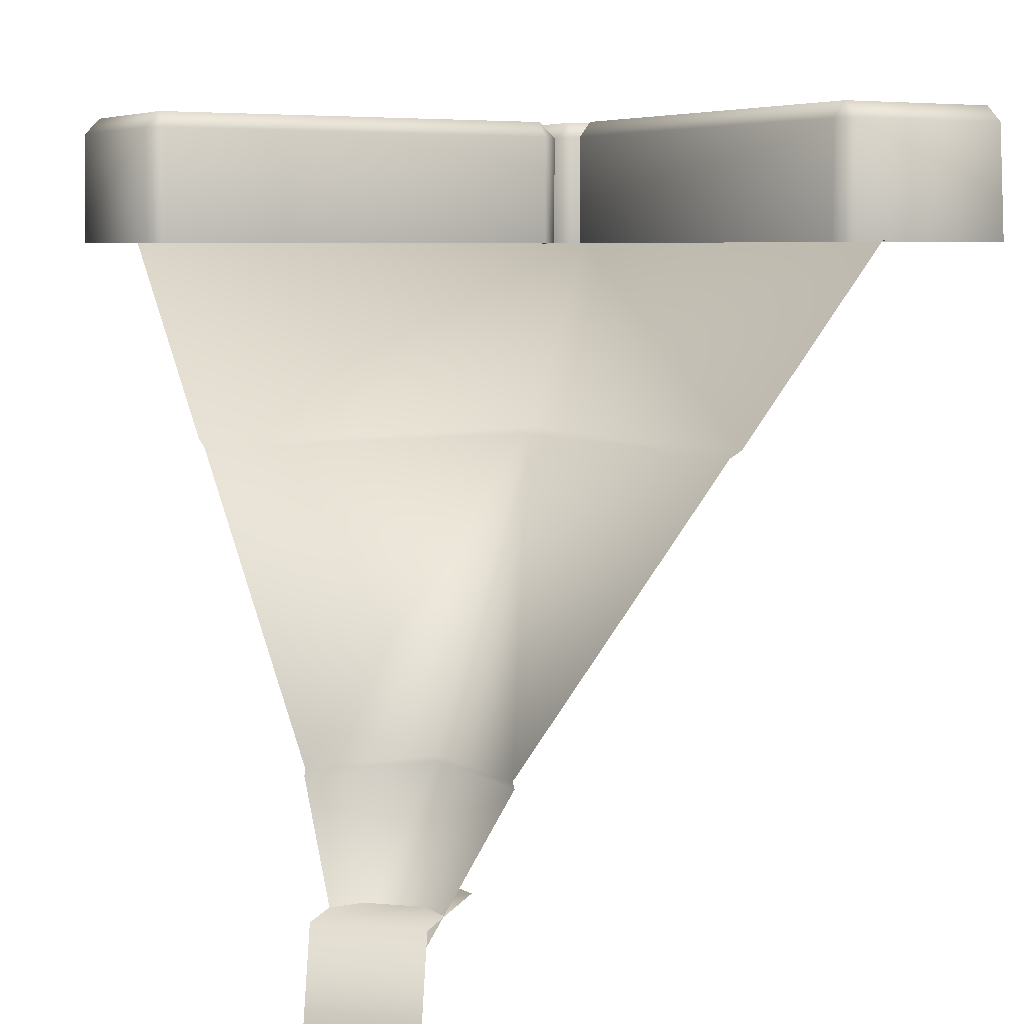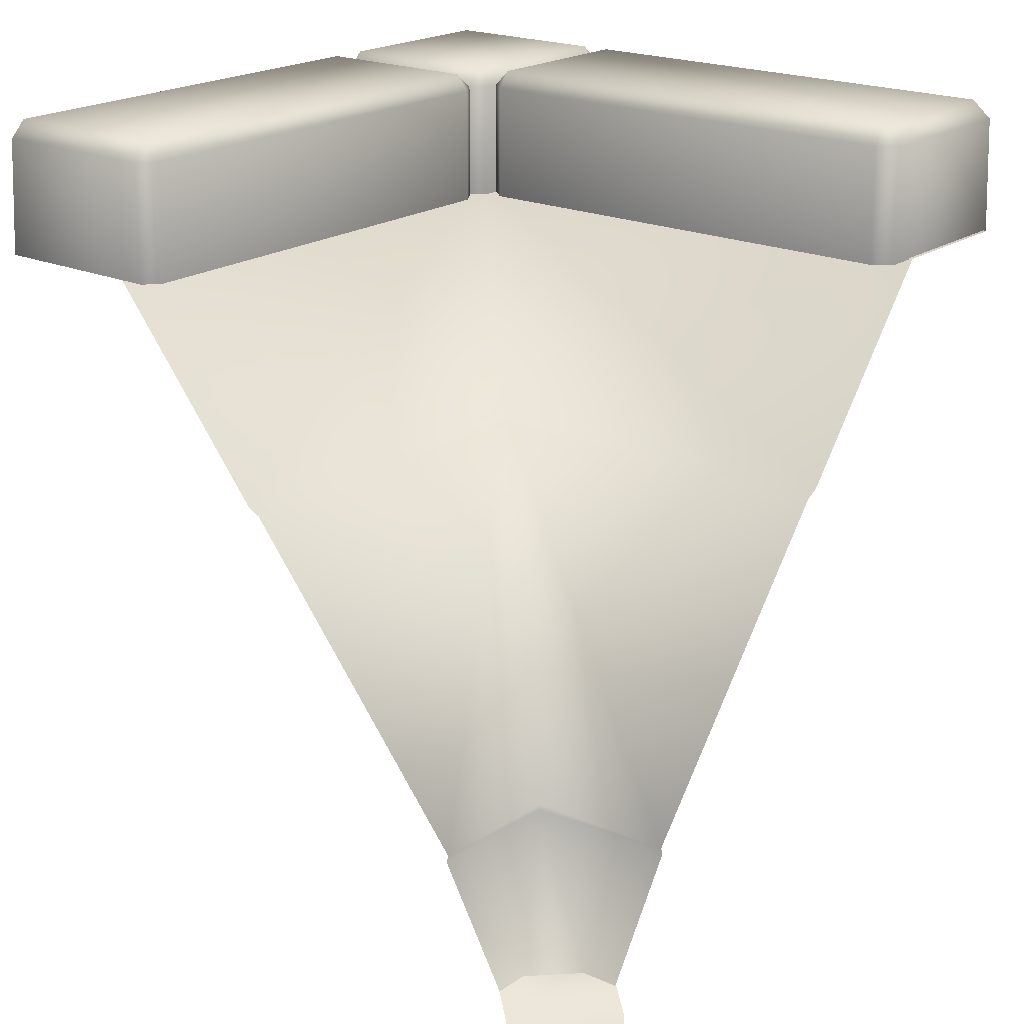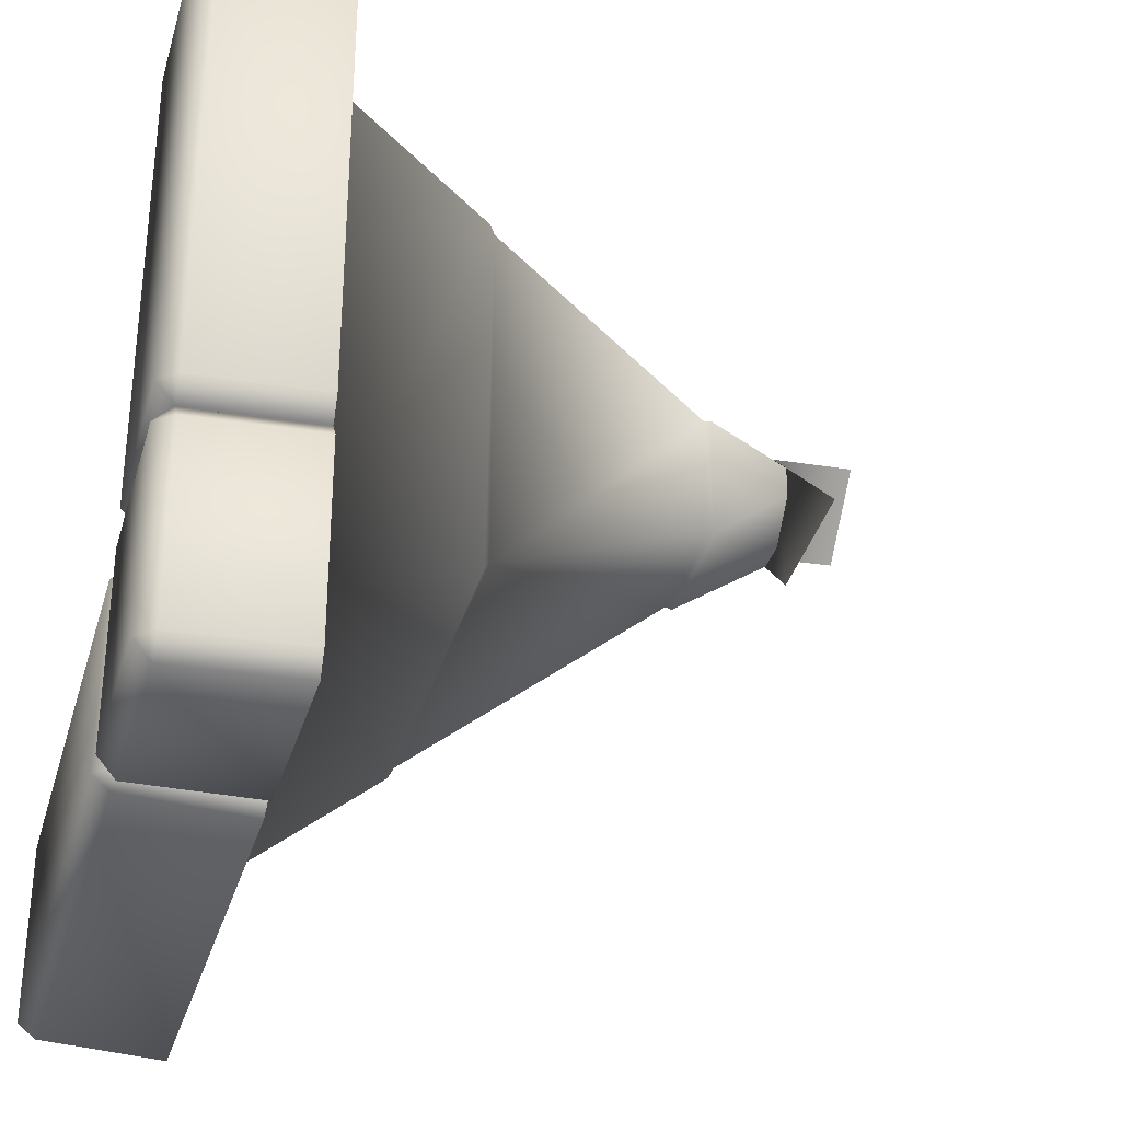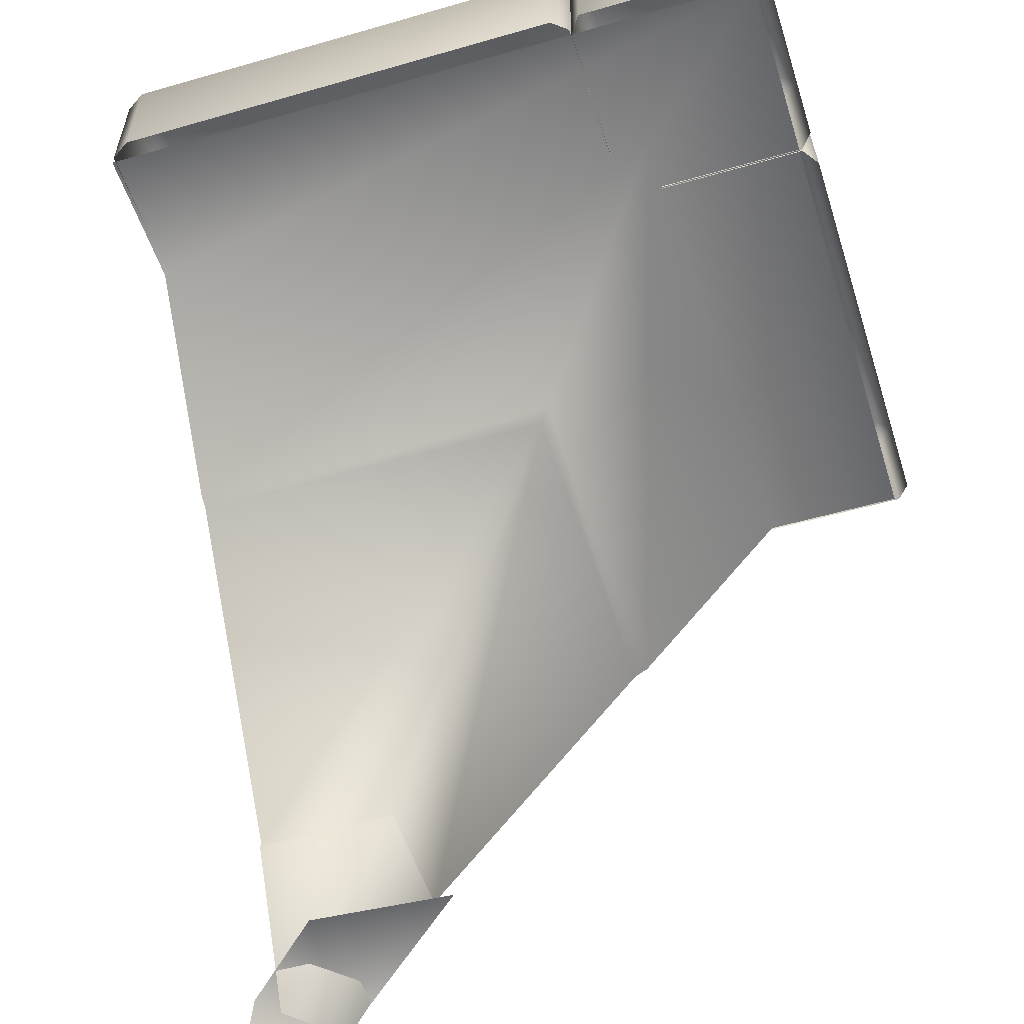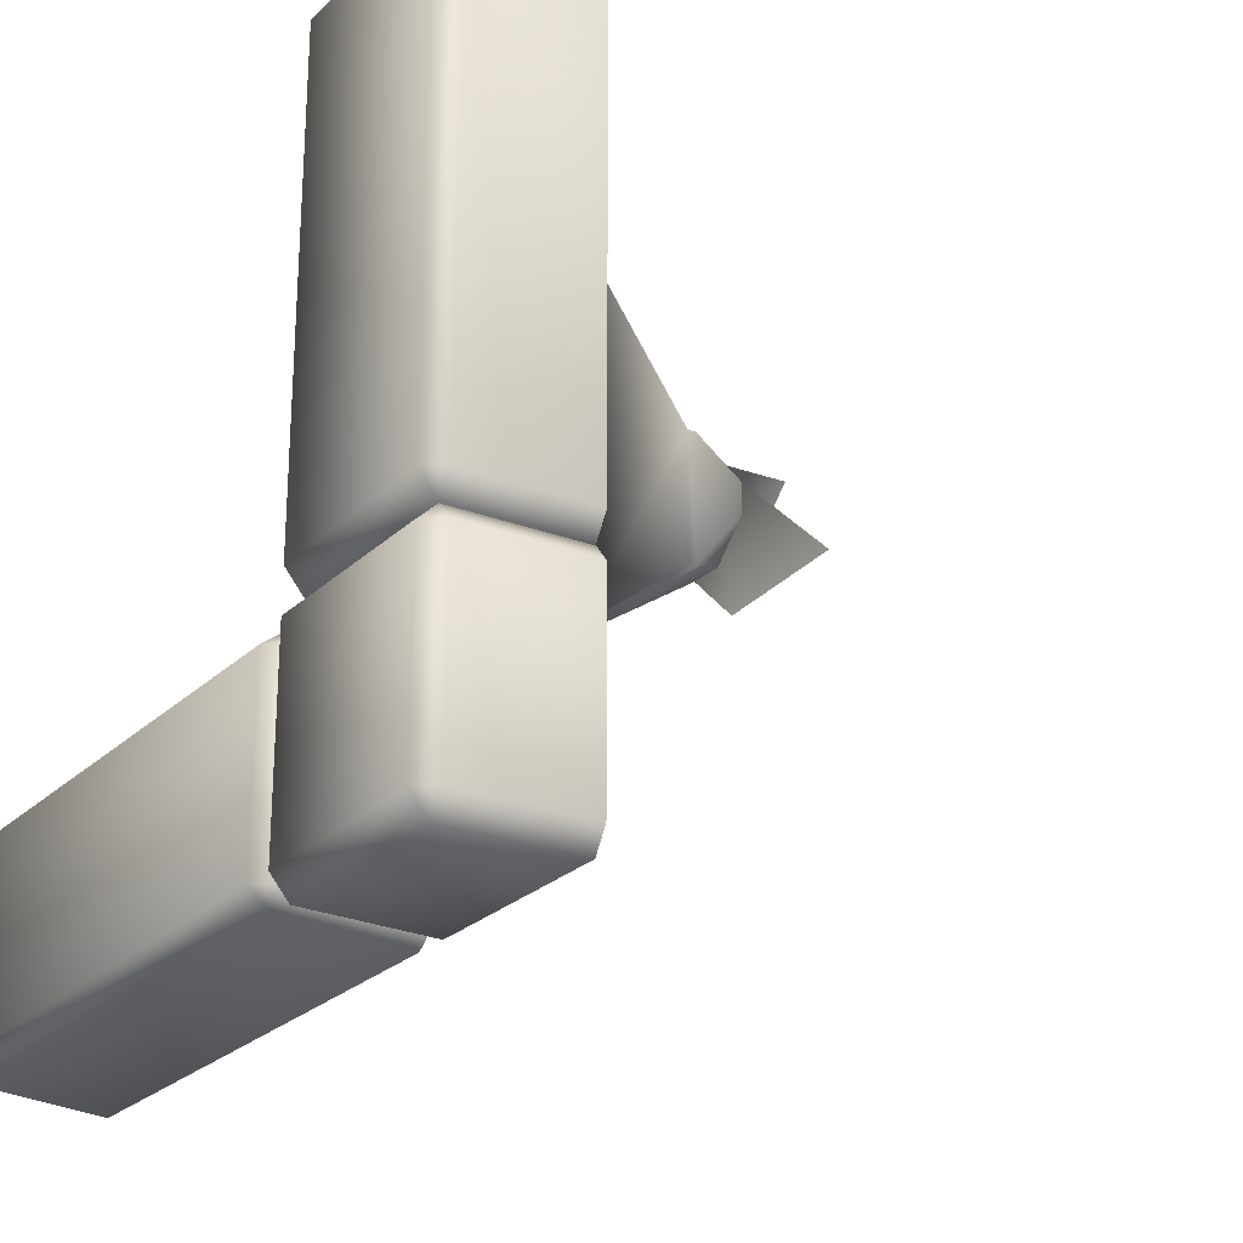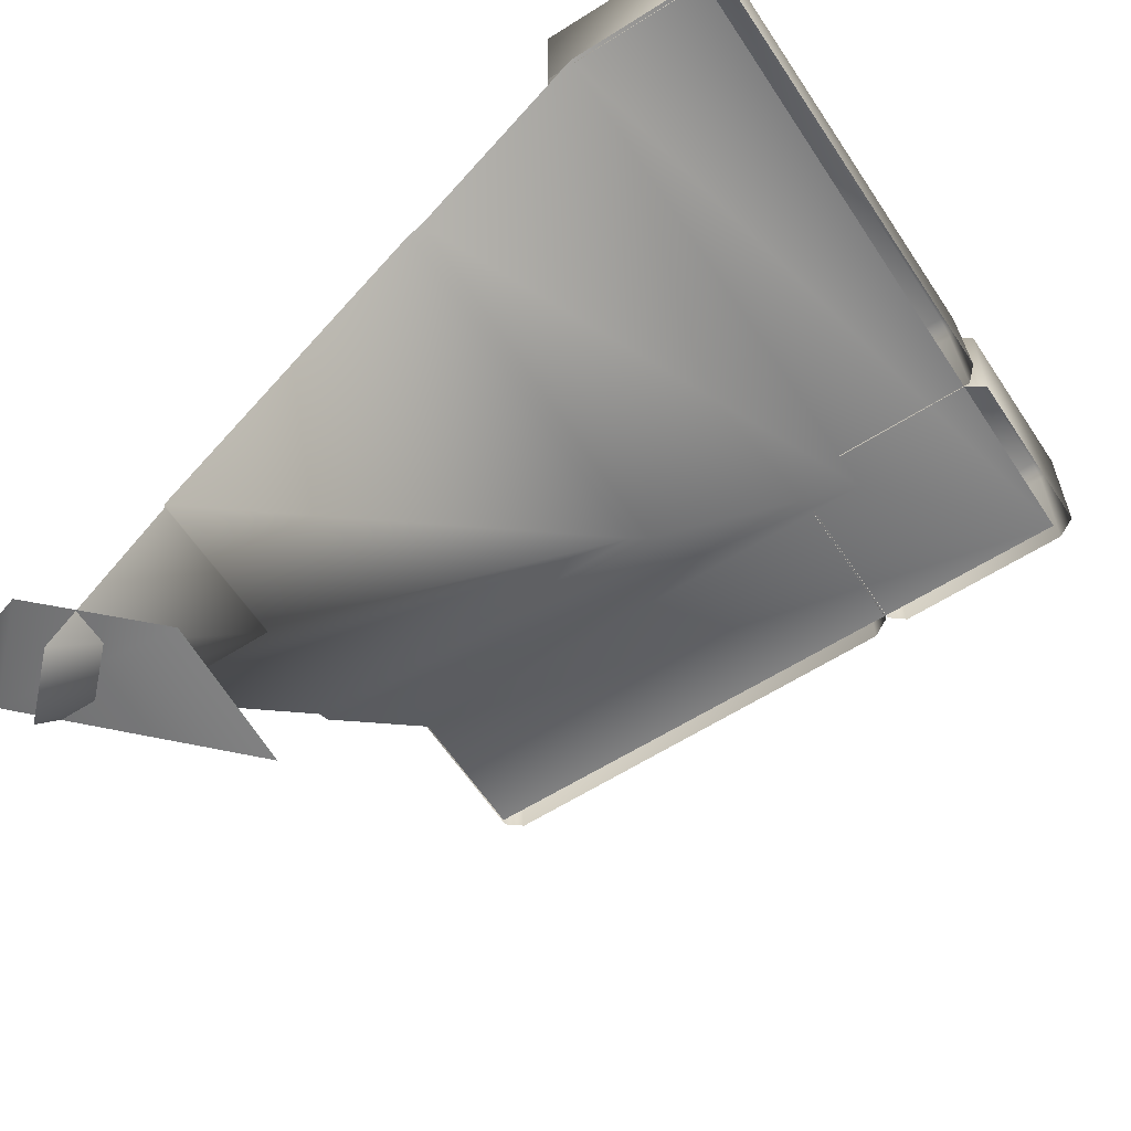
<metadata>
{"format":"obj","ext":"obj","renderer":"f3d","projection":"perspective","resolution":1024,"background":"white","views":[{"elev":5.8,"azim":60.4,"up":"+Y"},{"elev":20.1,"azim":39.1,"up":"+Y"},{"elev":-33.3,"azim":-105.4,"up":"+Z"},{"elev":-52.1,"azim":-162.6,"up":"+Y"},{"elev":-25.4,"azim":-124.6,"up":"+Z"},{"elev":-60.3,"azim":123.1,"up":"+Y"}]}
</metadata>
<code>
g step1_wall_CS
v -0.4962 1.2 0.4788
v -0.4962 1.2 -0.1737
v -0.2435 1.2 -0.1737
v -0.2435 1.2 0.4788
v -0.4962 1.2 -0.2291
v -0.4962 1.2 -0.4961
v -0.2435 1.2 -0.4961
v -0.2435 1.2 -0.2291
v -0.2001 1.2 -0.4962
v 0.4769 1.2 -0.4962
v 0.4769 1.2 -0.2435
v -0.2001 1.2 -0.2435
v -0.4988 1.007 0.501
v -0.5035 1.007 -0.4959
v -0.2853 1.007 0.501
v -0.2853 1.007 -0.2852
v 0.5115 1.007 -0.2852
v 0.5115 1.007 -0.4988
v 0.4842 0.006053 0.5943
v 0.5722 0.1433 0.4621
v 0.5944 0.006053 0.4836
v 0.462 0.1433 0.5727
v 0.4342 0.1433 0.323
v 0.2164 0.1433 0.3352
v 0.5132 0.7243 -0.05055
v -0.2853 1.007 -0.2852
v 0.5115 1.007 -0.2852
v -0.05019 0.7243 -0.05055
v 0.5133 0.714 -0.03141
v -0.05072 0.7243 0.5027
v -0.2853 1.007 0.501
v -0.03157 0.714 0.5028
v -0.03157 0.714 -0.03141
v 0.5157 0.3071 0.3069
v 0.3067 0.3071 0.5052
v 0.306 0.3071 0.3069
v 0.3038 0.2969 0.3039
v 0.5157 0.2969 0.3039
v 0.3038 0.2969 0.5052
v 0.5194 0.09153 0.4456
v 0.4415 0.09153 0.5235
v 0.4805 0.09153 0.4845
v -0.4962 1.175 -0.2028
v -0.5063 1.005 -0.2028
v -0.2435 1.005 -0.2028
v -0.5255 1.006 -0.1737
v -0.2435 1.175 -0.2028
v -0.2243 1.005 -0.1737
v -0.2243 1.175 -0.1737
v -0.2243 1.005 0.4788
v -0.2435 1.2 -0.1737
v -0.2243 1.175 0.4788
v -0.2435 1.005 0.5024
v -0.4962 1.2 -0.1737
v -0.2435 1.2 0.4788
v -0.5154 1.175 -0.1737
v -0.4962 1.2 0.4788
v -0.2435 1.175 0.5024
v -0.5154 1.175 0.4788
v -0.5255 1.006 0.4788
v -0.4962 1.175 0.5024
v -0.5063 1.005 0.5024
v -0.4962 1.175 -0.5251
v -0.5063 1.005 -0.5251
v -0.2435 1.005 -0.5251
v -0.5255 1.006 -0.4961
v -0.2435 1.175 -0.5251
v -0.2243 1.005 -0.4961
v -0.2243 1.175 -0.4961
v -0.2243 1.005 -0.2291
v -0.2435 1.2 -0.4961
v -0.2243 1.175 -0.2291
v -0.2435 1.005 -0.2055
v -0.4962 1.2 -0.4961
v -0.2435 1.2 -0.2291
v -0.5154 1.175 -0.4961
v -0.4962 1.2 -0.2291
v -0.2435 1.175 -0.2055
v -0.5154 1.175 -0.2291
v -0.5255 1.006 -0.2291
v -0.4962 1.175 -0.2055
v -0.5063 1.005 -0.2055
v 0.5059 1.175 -0.4962
v 0.5059 1.005 -0.5063
v 0.5059 1.005 -0.2435
v 0.4769 1.006 -0.5255
v 0.5059 1.175 -0.2435
v 0.4769 1.005 -0.2243
v 0.4769 1.175 -0.2243
v -0.2001 1.005 -0.2243
v 0.4769 1.2 -0.2435
v -0.2001 1.175 -0.2243
v -0.2237 1.005 -0.2435
v 0.4769 1.2 -0.4962
v -0.2001 1.2 -0.2435
v 0.4769 1.175 -0.5154
v -0.2001 1.2 -0.4962
v -0.2237 1.175 -0.2435
v -0.2001 1.175 -0.5154
v -0.2001 1.006 -0.5255
v -0.2237 1.175 -0.4962
v -0.2237 1.005 -0.5063
g step1_wall_CS_0
f 3 2 1
f 4 3 1
f 7 6 5
f 8 7 5
f 11 10 9
f 12 11 9
f 15 14 13
f 16 14 15
f 17 14 16
f 17 18 14
f 21 20 19
f 20 22 19
f 20 23 22
f 23 24 22
f 27 26 25
f 26 28 25
f 25 28 29
f 30 28 26
f 31 30 26
f 30 32 28
f 28 33 29
f 32 33 28
f 34 29 33
f 32 35 33
f 36 34 33
f 35 36 33
f 36 37 34
f 37 36 35
f 37 38 34
f 39 37 35
f 40 38 37
f 39 41 37
f 42 40 37
f 41 42 37
f 45 44 43
f 44 46 43
f 47 45 43
f 48 45 47
f 49 48 47
f 48 49 50
f 51 49 47
f 51 47 43
f 49 52 50
f 49 51 52
f 53 50 52
f 54 51 43
f 51 55 52
f 54 43 56
f 46 56 43
f 54 56 57
f 55 58 52
f 58 53 52
f 55 57 58
f 59 56 46
f 56 59 57
f 60 59 46
f 53 58 61
f 57 61 58
f 57 59 61
f 59 60 61
f 62 53 61
f 60 62 61
f 65 64 63
f 64 66 63
f 67 65 63
f 68 65 67
f 69 68 67
f 68 69 70
f 71 69 67
f 71 67 63
f 69 72 70
f 69 71 72
f 73 70 72
f 74 71 63
f 71 75 72
f 74 63 76
f 66 76 63
f 74 76 77
f 75 78 72
f 78 73 72
f 75 77 78
f 79 76 66
f 76 79 77
f 80 79 66
f 73 78 81
f 77 81 78
f 77 79 81
f 79 80 81
f 82 73 81
f 80 82 81
f 85 84 83
f 84 86 83
f 87 85 83
f 88 85 87
f 89 88 87
f 88 89 90
f 91 89 87
f 91 87 83
f 89 92 90
f 89 91 92
f 93 90 92
f 94 91 83
f 91 95 92
f 94 83 96
f 86 96 83
f 94 96 97
f 95 98 92
f 98 93 92
f 95 97 98
f 99 96 86
f 96 99 97
f 100 99 86
f 93 98 101
f 97 101 98
f 97 99 101
f 99 100 101
f 102 93 101
f 100 102 101

</code>
